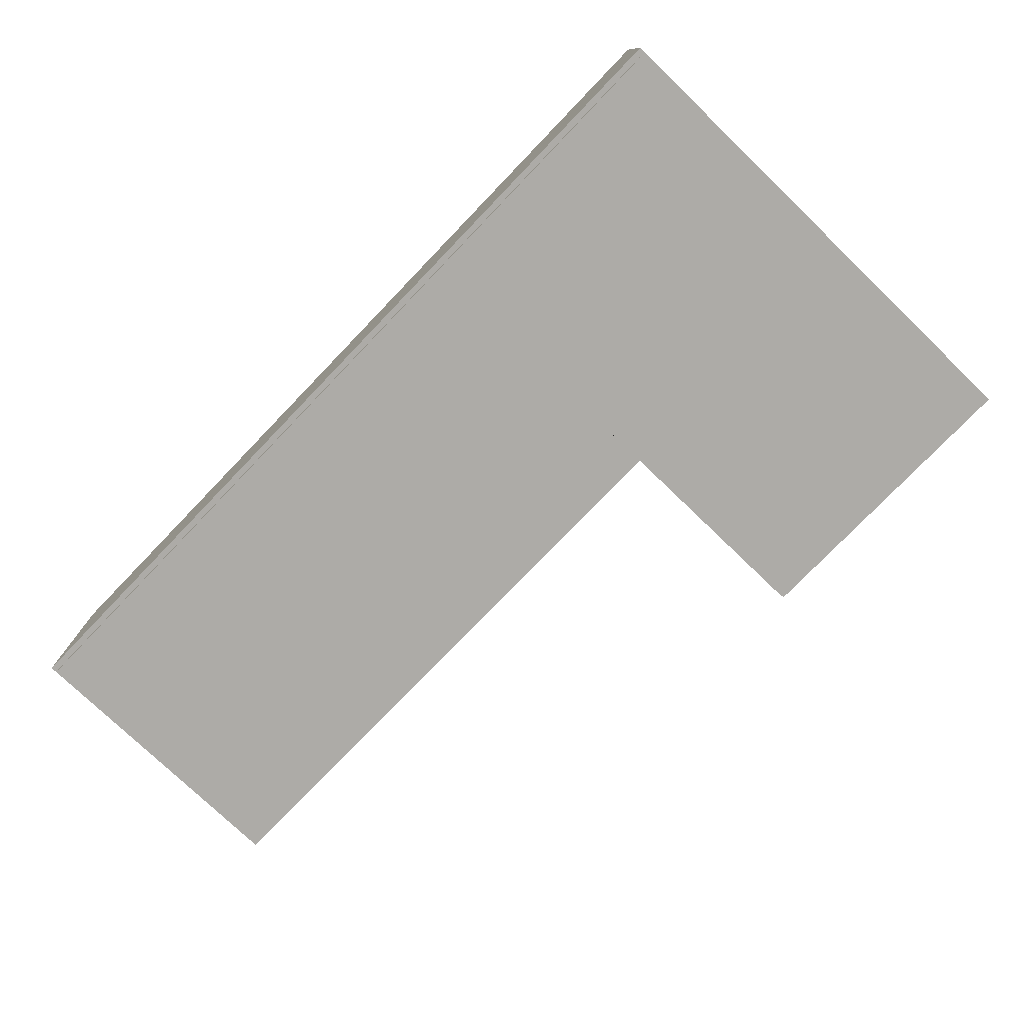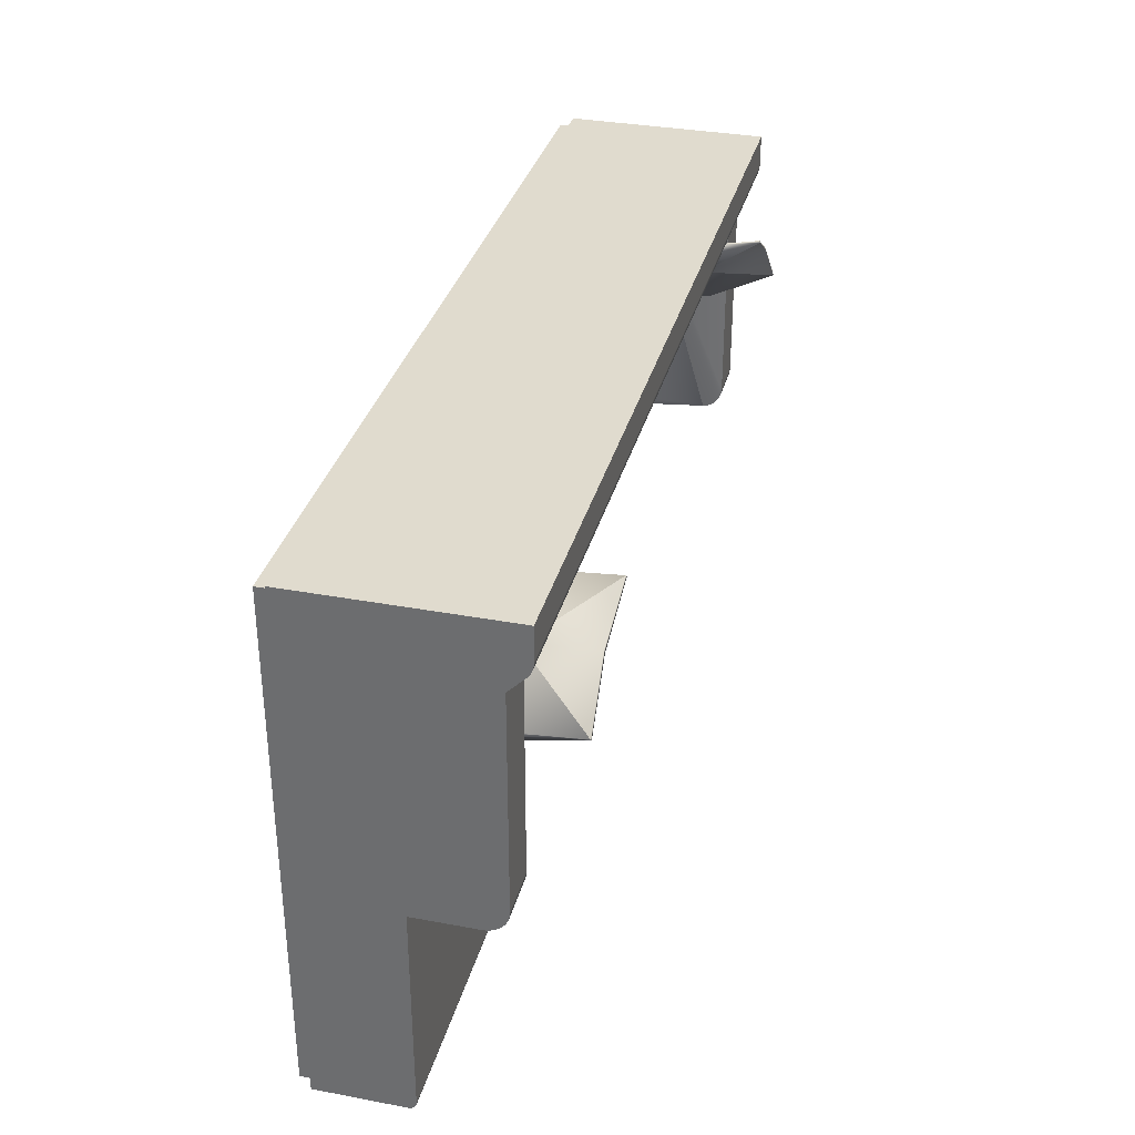
<metadata>
{"format":"obj","ext":"obj","renderer":"f3d","projection":"perspective","resolution":1024,"background":"white","views":[{"elev":-76.4,"azim":46.1,"up":"+Y"},{"elev":33.6,"azim":104.3,"up":"+Z"}]}
</metadata>
<code>
v -0.4025 -0.03331 0.059
v -0.3738 0.0243 0.1242
v -0.4174 0.02657 0.07672
v -0.3611 -0.03647 0.109
v -0.4241 0.08984 0.08477
v -0.4008 -0.03258 0.0569
v -0.3587 -0.03544 0.106
v -0.3088 -0.03508 0.1459
v -0.317 0.0276 0.1557
v -0.3248 0.09043 0.165
v -0.3802 0.08771 0.1318
v -0.4052 0.03164 0.06222
v -0.3235 0.09094 0.1635
v -0.3785 0.08844 0.1297
v -0.4229 0.09035 0.0833
v -0.3608 0.02973 0.1086
v -0.3074 -0.03449 0.1442
v -0.3073 0.03164 0.1441
v 0.2097 -0.03133 0.1234
v 0.2807 0.02628 0.117
v 0.2218 0.02856 0.1431
v 0.2703 -0.03449 0.1001
v 0.2273 0.09182 0.152
v 0.2083 -0.0306 0.1211
v 0.2683 -0.03346 0.09684
v 0.322 -0.03309 0.06232
v 0.3286 0.02958 0.07313
v 0.335 0.09241 0.08348
v 0.2859 0.08969 0.1255
v 0.2119 0.03362 0.127
v 0.334 0.09292 0.08185
v 0.2844 0.09043 0.1231
v 0.2263 0.09234 0.1504
v 0.2701 0.03171 0.09971
v 0.3209 -0.03251 0.06045
v 0.3208 0.03362 0.06028
v 0.3813 0.06475 0.1766
v 0.1019 0.06479 0.1779
v 0.3813 0.06479 0.1779
v 0.1019 0.06475 0.1766
v 0.3813 0.06479 0.2077
v 0.3813 -0.1224 0.2077
v 0.3813 0.06462 0.1753
v -0.4654 0.06475 0.1766
v 0.1019 -0.03449 0.2077
v 0.1019 0.06479 0.2077
v 0.1019 0.06462 0.1753
v -0.4654 0.06479 0.1779
v -0.4654 0.06479 0.2077
v 0.3756 -0.1224 0.2077
v 0.3813 0.06441 0.1739
v 0.1019 0.06441 0.1739
v -0.4654 -0.1224 0.2077
v -0.4654 0.06462 0.1753
v 0.3756 -0.1224 -0.06464
v 0.3813 0.0641 0.1727
v -0.4654 0.06441 0.1739
v 0.1019 0.0641 0.1727
v 0.1019 -0.1224 0.2077
v 0.3813 -0.1224 -0.06464
v 0.3756 -0.1224 0.202
v 0.3813 0.06372 0.1714
v -0.4654 0.0641 0.1727
v 0.1019 0.06372 0.1714
v 0.1019 -0.1224 0.202
v 0.3813 0.03845 -0.06405
v 0.3756 -0.1224 -0.2737
v 0.3756 -0.1338 0.202
v 0.1019 -0.1224 -0.268
v 0.3813 0.06326 0.1702
v -0.4598 -0.1224 0.2077
v 0.1019 0.06326 0.1702
v 0.1019 -0.03449 0.1495
v 0.3813 0.03635 -0.06589
v 0.3813 0.0403 -0.06194
v 0.3813 -0.1224 -0.07031
v 0.3756 -0.1224 -0.268
v 0.3756 -0.1338 -0.268
v 0.3813 0.06271 0.169
v -0.4654 0.06372 0.1714
v -0.4654 -0.1224 -0.06464
v 0.1019 0.06271 0.169
v -0.4654 0.06326 0.1702
v 0.1019 -0.03449 -0.06248
v 0.1019 0.05888 0.1636
v -0.4598 -0.1224 0.202
v 0.3813 0.03402 -0.06745
v 0.3359 0.03845 -0.06405
v 0.3359 0.0403 -0.06194
v 0.3813 0.04185 -0.05962
v 0.3813 -0.1224 -0.2737
v 0.3813 0.02611 -0.07013
v 0.1019 -0.1224 -0.2737
v 0.1019 -0.1338 -0.268
v 0.1019 -0.1338 0.202
v 0.1019 -0.1224 -0.06464
v 0.3813 0.06209 0.1678
v -0.4654 0.03845 -0.06405
v 0.1019 0.06209 0.1678
v -0.4654 0.06271 0.169
v 0.1019 -0.03456 -0.06351
v 0.1019 -0.03449 -0.2665
v -0.4104 -0.03449 -0.06248
v 0.1019 0.04472 0.1495
v 0.1019 0.05978 0.1646
v -0.4598 -0.1224 -0.06464
v 0.3813 0.03151 -0.06868
v 0.3359 0.03635 -0.06589
v 0.3813 0.04309 -0.05711
v 0.3813 -0.04168 -0.2737
v 0.1019 -0.04168 -0.2737
v 0.3813 -0.03449 -0.07031
v 0.3813 0.02886 -0.06958
v 0.1019 -0.1224 -0.07031
v 0.1019 -0.03476 -0.06451
v 0.3813 0.06139 0.1667
v -0.4654 0.03635 -0.06589
v -0.4654 0.0403 -0.06194
v 0.1019 0.06139 0.1667
v -0.4104 -0.03456 -0.06351
v 0.3263 -0.03449 -0.07031
v -0.4104 -0.03449 0.1495
v 0.3263 -0.03449 0.1495
v -0.42 0.04472 0.1495
v 0.3359 0.04472 0.1495
v -0.4654 0.05888 0.1636
v 0.3813 0.05888 0.1636
v 0.1019 0.06062 0.1656
v -0.4598 -0.1338 0.202
v 0.3359 0.03402 -0.06745
v 0.3359 0.04185 -0.05962
v 0.3359 0.04309 -0.05711
v 0.3813 0.04399 -0.05445
v 0.3813 -0.04075 -0.2736
v 0.3813 0.02332 -0.07031
v 0.3813 -0.03449 -0.2665
v 0.3359 0.02886 -0.06958
v 0.1019 -0.1338 -0.06464
v 0.1019 -0.04075 -0.2736
v 0.1019 -0.03455 -0.2674
v 0.1019 -0.04232 -0.07031
v -0.4104 -0.1224 -0.07031
v 0.1019 -0.03509 -0.06548
v 0.3813 0.06062 0.1656
v -0.4654 0.06209 0.1678
v -0.4654 -0.1224 -0.07031
v -0.4654 0.03402 -0.06745
v -0.42 0.03635 -0.06589
v -0.4654 0.04185 -0.05962
v -0.42 0.0403 -0.06194
v -0.4654 0.06139 0.1667
v -0.4104 -0.03476 -0.06451
v -0.42 0.02611 -0.07013
v -0.4104 -0.03449 -0.07031
v 0.3813 0.04472 0.1495
v 0.3813 0.05978 0.1646
v -0.4654 0.05978 0.1646
v -0.4654 0.06062 0.1656
v -0.4598 -0.1338 -0.06464
v 0.3359 0.03151 -0.06868
v 0.3813 0.04454 -0.05171
v 0.3813 -0.03982 -0.2734
v 0.3359 0.02332 -0.07031
v 0.3359 0.02611 -0.07013
v 0.3813 -0.03455 -0.2674
v 0.1019 -0.03982 -0.2734
v 0.1019 -0.03474 -0.2683
v 0.1019 -0.0413 -0.07025
v -0.4104 -0.04232 -0.07031
v 0.1019 -0.03554 -0.0664
v -0.4104 -0.03509 -0.06548
v -0.4654 0.02332 -0.07031
v -0.4654 0.03151 -0.06868
v -0.42 0.03402 -0.06745
v -0.42 0.03845 -0.06405
v -0.4654 0.04309 -0.05711
v -0.42 0.04185 -0.05962
v -0.42 0.02886 -0.06958
v -0.42 0.04472 -0.04892
v 0.3359 0.04472 -0.04892
v -0.4654 0.04472 0.1495
v 0.3359 0.04399 -0.05445
v 0.3359 0.04454 -0.05171
v 0.3813 0.04472 -0.04892
v 0.3813 -0.03893 -0.2731
v 0.3813 -0.03474 -0.2683
v 0.1019 -0.03893 -0.2731
v 0.1019 -0.03504 -0.2692
v 0.1019 -0.04029 -0.07005
v -0.4104 -0.0413 -0.07025
v 0.1019 -0.03611 -0.06725
v -0.4104 -0.03554 -0.0664
v -0.4654 0.02611 -0.07013
v -0.4654 0.02886 -0.06958
v -0.42 0.03151 -0.06868
v -0.4654 0.04399 -0.05445
v -0.42 0.04309 -0.05711
v -0.42 0.02332 -0.07031
v -0.42 0.04454 -0.05171
v -0.4654 0.04472 -0.04892
v 0.3813 -0.03809 -0.2727
v 0.3813 -0.03504 -0.2692
v 0.1019 -0.03809 -0.2727
v 0.1019 -0.03545 -0.2701
v 0.1019 -0.03932 -0.06972
v -0.4104 -0.04029 -0.07005
v 0.1019 -0.03678 -0.06802
v -0.4104 -0.03611 -0.06725
v -0.4654 0.04454 -0.05171
v -0.42 0.04399 -0.05445
v 0.3813 -0.0373 -0.2722
v 0.3813 -0.03545 -0.2701
v 0.1019 -0.0373 -0.2722
v 0.1019 -0.03598 -0.2708
v 0.1019 -0.0384 -0.06926
v -0.4104 -0.03932 -0.06972
v 0.1019 -0.03755 -0.0687
v -0.4104 -0.03678 -0.06802
v 0.3813 -0.0366 -0.2715
v 0.3813 -0.03598 -0.2708
v 0.1019 -0.0366 -0.2715
v -0.4104 -0.0384 -0.06926
v -0.4104 -0.03755 -0.0687
g mesh1_mesh1-geometry
f 1 2 3
f 1 4 2
f 2 4 1
f 3 2 5
f 3 6 1
f 7 1 4
f 4 1 7
f 4 8 2
f 2 8 4
f 2 9 10
f 2 10 11
f 5 2 11
f 12 3 5
f 6 3 12
f 1 7 6
f 6 7 1
f 8 7 4
f 4 7 8
f 2 8 9
f 9 13 10
f 10 14 11
f 14 5 11
f 12 5 15
f 12 16 6
f 6 16 7
f 7 16 6
f 7 8 17
f 17 8 7
f 8 18 9
f 14 10 13
f 9 18 13
f 5 14 15
f 18 8 17
f 15 16 12
f 16 17 7
f 7 17 16
f 16 13 18
f 14 13 16
f 15 14 16
f 16 18 17
g mesh1_mesh1-geometry
f 3 2 1
f 1 10 2
f 2 10 1
f 5 2 3
f 1 6 3
f 10 1 6
f 6 1 10
f 10 9 2
f 11 10 2
f 11 2 5
f 8 5 2
f 2 5 8
f 5 3 12
f 12 3 6
f 9 8 2
f 10 6 13
f 13 6 10
f 10 13 9
f 11 14 10
f 11 5 14
f 5 8 17
f 17 8 5
f 15 5 12
f 6 16 12
f 9 18 8
f 13 6 16
f 16 6 13
f 13 10 14
f 13 18 9
f 15 14 5
f 17 8 18
f 5 17 16
f 16 17 5
f 5 16 15
f 15 16 5
f 12 16 15
f 18 13 16
f 16 13 14
f 16 14 15
f 17 18 16
g mesh2_mesh2-geometry
f 19 20 21
f 19 22 20
f 20 22 19
f 21 20 23
f 21 24 19
f 25 19 22
f 22 19 25
f 22 26 20
f 20 26 22
f 20 27 28
f 20 28 29
f 23 20 29
f 30 21 23
f 24 21 30
f 19 25 24
f 24 25 19
f 26 25 22
f 22 25 26
f 20 26 27
f 27 31 28
f 28 32 29
f 32 23 29
f 30 23 33
f 30 34 24
f 24 34 25
f 25 34 24
f 25 26 35
f 35 26 25
f 26 36 27
f 32 28 31
f 27 36 31
f 23 32 33
f 36 26 35
f 33 34 30
f 34 35 25
f 25 35 34
f 34 31 36
f 32 31 34
f 33 32 34
f 34 36 35
g mesh2_mesh2-geometry
f 21 20 19
f 19 28 20
f 20 28 19
f 23 20 21
f 19 24 21
f 28 19 24
f 24 19 28
f 28 27 20
f 29 28 20
f 29 20 23
f 26 23 20
f 20 23 26
f 23 21 30
f 30 21 24
f 27 26 20
f 28 24 31
f 31 24 28
f 28 31 27
f 29 32 28
f 29 23 32
f 23 26 35
f 35 26 23
f 33 23 30
f 24 34 30
f 27 36 26
f 31 24 34
f 34 24 31
f 31 28 32
f 31 36 27
f 33 32 23
f 35 26 36
f 23 35 34
f 34 35 23
f 23 34 33
f 33 34 23
f 30 34 33
f 36 31 34
f 34 31 32
f 34 32 33
f 35 36 34
g mesh3_mesh3-geometry
f 37 38 39
f 38 37 40
f 39 38 37
f 40 37 38
f 38 41 39
f 39 41 38
f 42 37 39
f 39 37 42
f 43 40 37
f 37 40 43
f 44 38 40
f 40 38 44
f 45 40 38
f 38 40 45
f 41 38 46
f 46 38 41
f 42 39 41
f 41 39 42
f 42 43 37
f 37 43 42
f 40 43 47
f 47 43 40
f 38 44 48
f 48 44 38
f 47 44 40
f 40 44 47
f 45 47 40
f 40 47 45
f 45 38 46
f 46 38 45
f 38 49 46
f 46 49 38
f 45 41 46
f 46 41 45
f 41 50 42
f 42 50 41
f 42 51 43
f 43 51 42
f 43 52 47
f 47 52 43
f 44 53 48
f 48 53 44
f 49 38 48
f 48 38 49
f 44 47 54
f 54 47 44
f 45 52 47
f 47 52 45
f 49 45 46
f 46 45 49
f 50 41 45
f 45 41 50
f 42 55 50
f 50 55 42
f 42 56 51
f 51 56 42
f 52 43 51
f 51 43 52
f 57 47 52
f 52 47 57
f 54 53 44
f 44 53 54
f 48 53 49
f 49 53 48
f 47 57 54
f 54 57 47
f 45 58 52
f 52 58 45
f 49 59 45
f 45 59 49
f 45 59 50
f 50 59 45
f 55 42 60
f 60 42 55
f 50 55 61
f 61 55 50
f 42 62 56
f 56 62 42
f 58 51 56
f 56 51 58
f 51 58 52
f 52 58 51
f 52 63 57
f 57 63 52
f 57 53 54
f 54 53 57
f 53 59 49
f 49 59 53
f 45 64 58
f 58 64 45
f 63 52 58
f 58 52 63
f 45 65 59
f 59 65 45
f 61 59 50
f 50 59 61
f 60 66 42
f 42 66 60
f 60 67 55
f 55 67 60
f 61 55 68
f 55 69 61
f 61 69 55
f 42 70 62
f 62 70 42
f 62 58 56
f 56 58 62
f 63 53 57
f 57 53 63
f 59 53 71
f 71 53 59
f 45 72 64
f 64 72 45
f 58 62 64
f 64 62 58
f 64 63 58
f 58 63 64
f 73 65 45
f 45 65 73
f 59 61 65
f 65 61 59
f 65 71 59
f 59 71 65
f 60 74 66
f 66 74 60
f 42 66 75
f 75 66 42
f 76 67 60
f 60 67 76
f 55 67 77
f 77 67 55
f 68 55 78
f 61 68 65
f 69 55 77
f 77 55 69
f 61 69 65
f 65 69 61
f 42 79 70
f 70 79 42
f 72 62 70
f 70 62 72
f 80 53 63
f 63 53 80
f 71 81 53
f 53 81 71
f 45 82 72
f 72 82 45
f 62 72 64
f 64 72 62
f 83 64 72
f 72 64 83
f 63 64 80
f 80 64 63
f 84 65 73
f 73 65 84
f 73 85 45
f 45 85 73
f 71 65 86
f 86 65 71
f 60 87 74
f 74 87 60
f 74 88 66
f 66 88 74
f 66 89 75
f 75 89 66
f 42 75 90
f 90 75 42
f 67 76 91
f 91 76 67
f 76 92 60
f 60 92 76
f 93 77 67
f 67 77 93
f 77 78 55
f 78 94 68
f 95 65 68
f 77 69 78
f 77 93 69
f 69 93 77
f 65 69 96
f 96 69 65
f 42 97 79
f 79 97 42
f 82 70 79
f 79 70 82
f 70 82 72
f 72 82 70
f 83 53 80
f 80 53 83
f 86 81 71
f 71 81 86
f 98 81 53
f 53 81 98
f 45 99 82
f 82 99 45
f 100 72 82
f 82 72 100
f 64 83 80
f 80 83 64
f 72 100 83
f 83 100 72
f 101 65 84
f 84 65 101
f 73 102 84
f 84 102 73
f 103 73 84
f 84 73 103
f 85 73 104
f 104 73 85
f 45 85 105
f 105 85 45
f 65 106 86
f 86 106 65
f 65 95 86
f 60 107 87
f 87 107 60
f 87 108 74
f 74 108 87
f 88 74 108
f 108 74 88
f 89 66 88
f 88 66 89
f 89 90 75
f 75 90 89
f 42 90 109
f 109 90 42
f 110 76 91
f 91 76 110
f 67 111 91
f 91 111 67
f 112 92 76
f 76 92 112
f 60 92 113
f 113 92 60
f 111 67 93
f 93 67 111
f 95 68 94
f 94 78 69
f 96 95 65
f 65 95 96
f 69 111 93
f 93 111 69
f 96 69 114
f 114 69 96
f 106 65 96
f 96 65 106
f 115 96 65
f 65 96 115
f 42 116 97
f 97 116 42
f 97 82 79
f 79 82 97
f 100 53 83
f 83 53 100
f 81 86 106
f 106 86 81
f 117 81 98
f 98 81 117
f 98 53 118
f 118 53 98
f 45 119 99
f 99 119 45
f 82 97 99
f 99 97 82
f 99 100 82
f 82 100 99
f 115 65 101
f 101 65 115
f 102 101 84
f 84 101 102
f 120 84 101
f 101 84 120
f 73 121 102
f 102 121 73
f 73 103 122
f 122 103 73
f 84 120 103
f 103 120 84
f 104 123 73
f 73 123 104
f 73 124 104
f 104 124 73
f 85 125 104
f 104 125 85
f 104 126 85
f 85 126 104
f 105 127 85
f 85 127 105
f 126 105 85
f 85 105 126
f 45 105 128
f 128 105 45
f 86 129 106
f 129 86 95
f 60 113 107
f 107 113 60
f 107 130 87
f 87 130 107
f 108 87 130
f 130 87 108
f 123 88 108
f 108 88 123
f 123 89 88
f 88 89 123
f 90 89 131
f 131 89 90
f 90 132 109
f 109 132 90
f 42 109 133
f 133 109 42
f 76 110 134
f 134 110 76
f 91 111 110
f 110 111 91
f 92 112 135
f 135 112 92
f 76 136 112
f 112 136 76
f 92 137 113
f 113 137 92
f 138 95 94
f 69 114 94
f 95 96 138
f 138 96 95
f 111 69 139
f 139 69 111
f 140 69 114
f 114 69 140
f 96 138 114
f 96 141 114
f 114 141 96
f 142 96 114
f 114 96 142
f 96 106 138
f 96 142 106
f 106 142 96
f 143 96 115
f 115 96 143
f 42 144 116
f 116 144 42
f 119 97 116
f 116 97 119
f 145 53 100
f 100 53 145
f 106 146 81
f 81 146 106
f 147 81 117
f 117 81 147
f 98 148 117
f 117 148 98
f 118 53 149
f 149 53 118
f 150 98 118
f 118 98 150
f 45 128 119
f 119 128 45
f 97 119 99
f 99 119 97
f 151 99 119
f 119 99 151
f 100 99 145
f 145 99 100
f 102 115 101
f 101 115 102
f 152 101 115
f 115 101 152
f 101 152 120
f 120 152 101
f 121 73 123
f 123 73 121
f 112 102 121
f 121 102 112
f 103 153 122
f 122 153 103
f 124 73 122
f 122 73 124
f 120 154 103
f 103 154 120
f 123 104 125
f 125 104 123
f 124 126 104
f 104 126 124
f 125 85 155
f 155 85 125
f 127 105 156
f 156 105 127
f 155 85 127
f 127 85 155
f 105 126 157
f 157 126 105
f 144 105 128
f 128 105 144
f 105 158 128
f 128 158 105
f 159 106 129
f 129 95 159
f 113 160 107
f 107 160 113
f 130 107 160
f 160 107 130
f 123 108 130
f 130 108 123
f 123 131 89
f 89 131 123
f 132 90 131
f 131 90 132
f 132 133 109
f 109 133 132
f 42 133 161
f 161 133 42
f 110 139 134
f 134 139 110
f 76 134 162
f 162 134 76
f 139 110 111
f 111 110 139
f 112 163 135
f 135 163 112
f 135 164 92
f 92 164 135
f 76 165 136
f 136 165 76
f 102 112 136
f 136 112 102
f 137 92 164
f 164 92 137
f 160 113 137
f 137 113 160
f 138 159 95
f 138 94 114
f 139 69 166
f 166 69 139
f 167 69 140
f 140 69 167
f 140 114 102
f 102 114 140
f 141 96 168
f 168 96 141
f 102 114 141
f 141 114 102
f 114 169 141
f 141 169 114
f 169 114 142
f 142 114 169
f 159 138 106
f 106 142 146
f 146 142 106
f 170 96 143
f 143 96 170
f 102 143 115
f 115 143 102
f 171 115 143
f 143 115 171
f 42 156 144
f 144 156 42
f 144 119 116
f 116 119 144
f 151 53 145
f 145 53 151
f 81 172 146
f 146 172 81
f 173 81 147
f 147 81 173
f 117 174 147
f 147 174 117
f 148 98 175
f 175 98 148
f 174 117 148
f 148 117 174
f 149 53 176
f 176 53 149
f 177 118 149
f 149 118 177
f 98 150 175
f 175 150 98
f 118 177 150
f 150 177 118
f 119 144 128
f 128 144 119
f 158 119 128
f 128 119 158
f 99 151 145
f 145 151 99
f 119 158 151
f 151 158 119
f 115 171 152
f 152 171 115
f 152 154 120
f 120 154 152
f 123 164 121
f 121 164 123
f 163 112 121
f 121 112 163
f 153 103 154
f 154 103 153
f 122 153 178
f 178 153 122
f 122 179 124
f 124 179 122
f 123 125 180
f 180 125 123
f 126 124 181
f 181 124 126
f 155 180 125
f 125 180 155
f 105 144 156
f 156 144 105
f 42 127 156
f 156 127 42
f 42 155 127
f 127 155 42
f 126 53 157
f 157 53 126
f 158 105 157
f 157 105 158
f 123 130 160
f 160 130 123
f 123 132 131
f 131 132 123
f 133 132 182
f 182 132 133
f 133 183 161
f 161 183 133
f 42 161 184
f 184 161 42
f 166 134 139
f 139 134 166
f 134 166 162
f 162 166 134
f 76 162 185
f 185 162 76
f 164 135 163
f 163 135 164
f 76 186 165
f 165 186 76
f 140 136 165
f 165 136 140
f 136 140 102
f 102 140 136
f 123 137 164
f 164 137 123
f 123 160 137
f 137 160 123
f 166 69 187
f 187 69 166
f 188 69 167
f 167 69 188
f 165 167 140
f 140 167 165
f 168 96 189
f 189 96 168
f 102 141 168
f 168 141 102
f 141 190 168
f 168 190 141
f 190 141 169
f 169 141 190
f 146 169 142
f 142 169 146
f 191 96 170
f 170 96 191
f 102 170 143
f 143 170 102
f 192 143 170
f 170 143 192
f 143 192 171
f 171 192 143
f 158 53 151
f 151 53 158
f 172 81 193
f 193 81 172
f 169 146 172
f 172 146 169
f 194 81 173
f 173 81 194
f 147 195 173
f 173 195 147
f 195 147 174
f 174 147 195
f 122 148 175
f 175 148 122
f 122 174 148
f 148 174 122
f 176 53 196
f 196 53 176
f 197 149 176
f 176 149 197
f 149 197 177
f 177 197 149
f 122 175 150
f 150 175 122
f 122 150 177
f 177 150 122
f 171 154 152
f 152 154 171
f 164 163 121
f 121 163 164
f 153 154 198
f 198 154 153
f 153 194 178
f 178 194 153
f 122 178 195
f 195 178 122
f 122 199 179
f 179 199 122
f 200 124 179
f 179 124 200
f 123 180 183
f 183 180 123
f 124 200 181
f 181 200 124
f 181 53 126
f 126 53 181
f 180 155 184
f 184 155 180
f 42 184 155
f 155 184 42
f 157 53 158
f 158 53 157
f 123 182 132
f 132 182 123
f 183 133 182
f 182 133 183
f 180 161 183
f 183 161 180
f 161 180 184
f 184 180 161
f 187 162 166
f 166 162 187
f 162 187 185
f 185 187 162
f 76 185 201
f 201 185 76
f 76 202 186
f 186 202 76
f 167 165 186
f 186 165 167
f 187 69 203
f 203 69 187
f 204 69 188
f 188 69 204
f 186 188 167
f 167 188 186
f 189 96 205
f 205 96 189
f 102 168 189
f 189 168 102
f 168 206 189
f 189 206 168
f 206 168 190
f 190 168 206
f 154 190 169
f 169 190 154
f 207 96 191
f 191 96 207
f 102 191 170
f 170 191 102
f 208 170 191
f 191 170 208
f 170 208 192
f 192 208 170
f 192 154 171
f 171 154 192
f 193 81 194
f 194 81 193
f 193 198 172
f 172 198 193
f 169 172 154
f 154 172 169
f 173 178 194
f 194 178 173
f 178 173 195
f 195 173 178
f 122 195 174
f 174 195 122
f 196 53 209
f 209 53 196
f 210 176 196
f 196 176 210
f 176 210 197
f 197 210 176
f 122 177 197
f 197 177 122
f 154 172 198
f 198 172 154
f 198 193 153
f 153 193 198
f 194 153 193
f 193 153 194
f 122 210 199
f 199 210 122
f 209 179 199
f 199 179 209
f 179 209 200
f 200 209 179
f 123 183 182
f 182 183 123
f 200 53 181
f 181 53 200
f 203 185 187
f 187 185 203
f 185 203 201
f 201 203 185
f 76 201 211
f 211 201 76
f 76 212 202
f 202 212 76
f 188 186 202
f 202 186 188
f 203 69 213
f 213 69 203
f 214 69 204
f 204 69 214
f 202 204 188
f 188 204 202
f 205 96 215
f 215 96 205
f 102 189 205
f 205 189 102
f 189 216 205
f 205 216 189
f 216 189 206
f 206 189 216
f 190 154 206
f 206 154 190
f 217 96 207
f 207 96 217
f 102 207 191
f 191 207 102
f 218 191 207
f 207 191 218
f 191 218 208
f 208 218 191
f 208 154 192
f 192 154 208
f 209 53 200
f 200 53 209
f 199 196 209
f 209 196 199
f 196 199 210
f 210 199 196
f 122 197 210
f 210 197 122
f 213 201 203
f 203 201 213
f 201 213 211
f 211 213 201
f 76 211 219
f 219 211 76
f 76 220 212
f 212 220 76
f 204 202 212
f 212 202 204
f 213 69 221
f 221 69 213
f 221 69 214
f 214 69 221
f 212 214 204
f 204 214 212
f 215 96 217
f 217 96 215
f 102 205 215
f 215 205 102
f 205 222 215
f 215 222 205
f 222 205 216
f 216 205 222
f 206 154 216
f 216 154 206
f 102 217 207
f 207 217 102
f 217 218 207
f 207 218 217
f 218 154 208
f 208 154 218
f 221 211 213
f 213 211 221
f 211 221 219
f 219 221 211
f 76 219 220
f 220 219 76
f 214 212 220
f 220 212 214
f 220 221 214
f 214 221 220
f 102 215 217
f 217 215 102
f 215 223 217
f 217 223 215
f 223 215 222
f 222 215 223
f 216 154 222
f 222 154 216
f 218 217 223
f 223 217 218
f 223 154 218
f 218 154 223
f 221 220 219
f 219 220 221
f 222 154 223
f 223 154 222
g mesh3_mesh3-geometry
f 68 55 61
f 78 55 68
f 65 68 61
f 55 78 77
f 68 94 78
f 68 65 95
f 78 69 77
f 86 95 65
f 94 68 95
f 69 78 94
f 106 129 86
f 95 86 129
f 94 95 138
f 94 114 69
f 114 138 96
f 138 106 96
f 129 106 159
f 159 95 129
f 95 159 138
f 114 94 138
f 106 138 159

</code>
